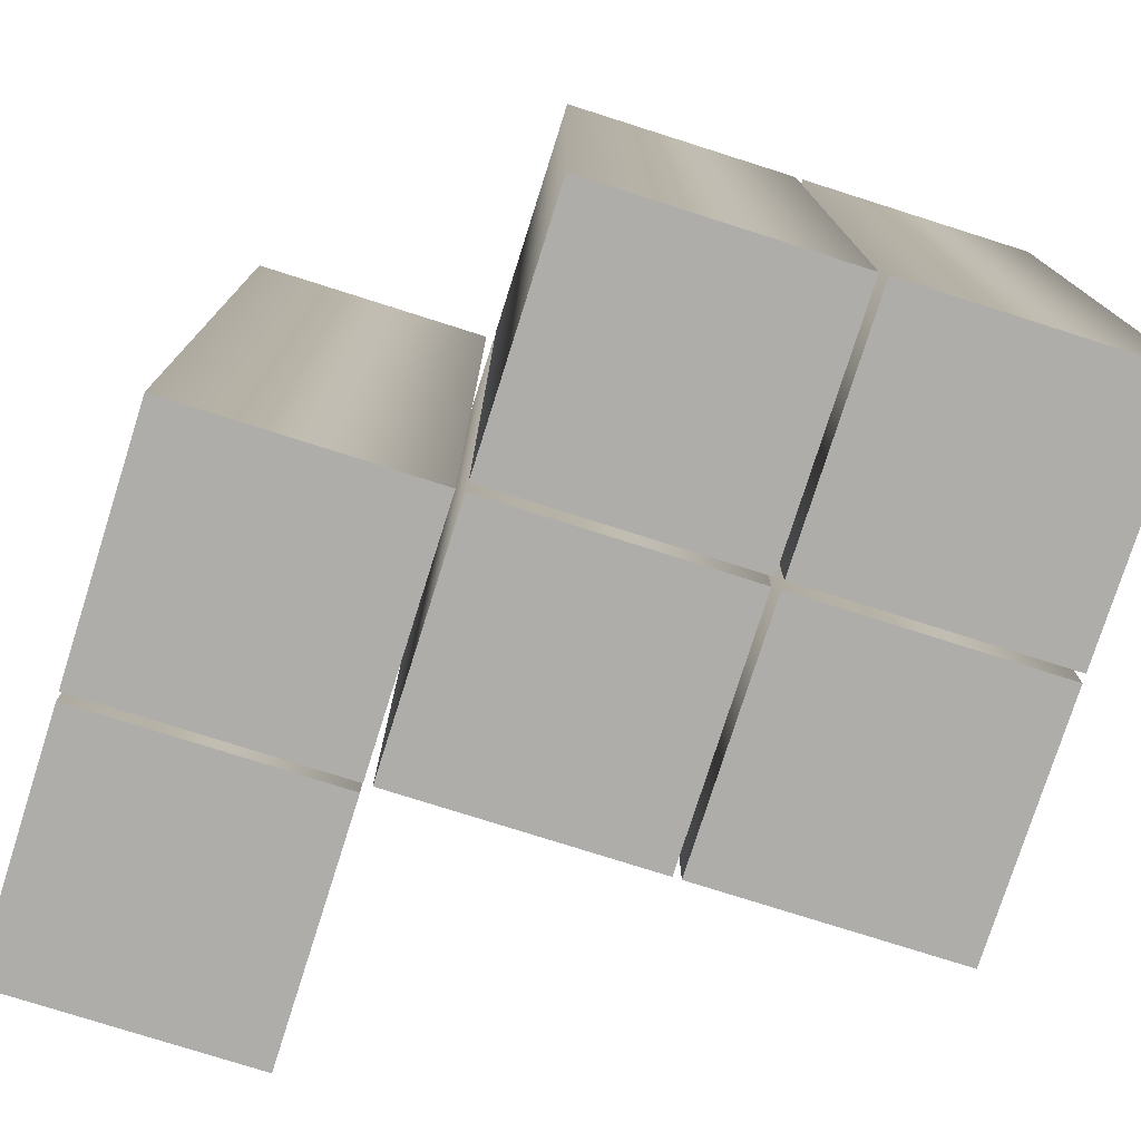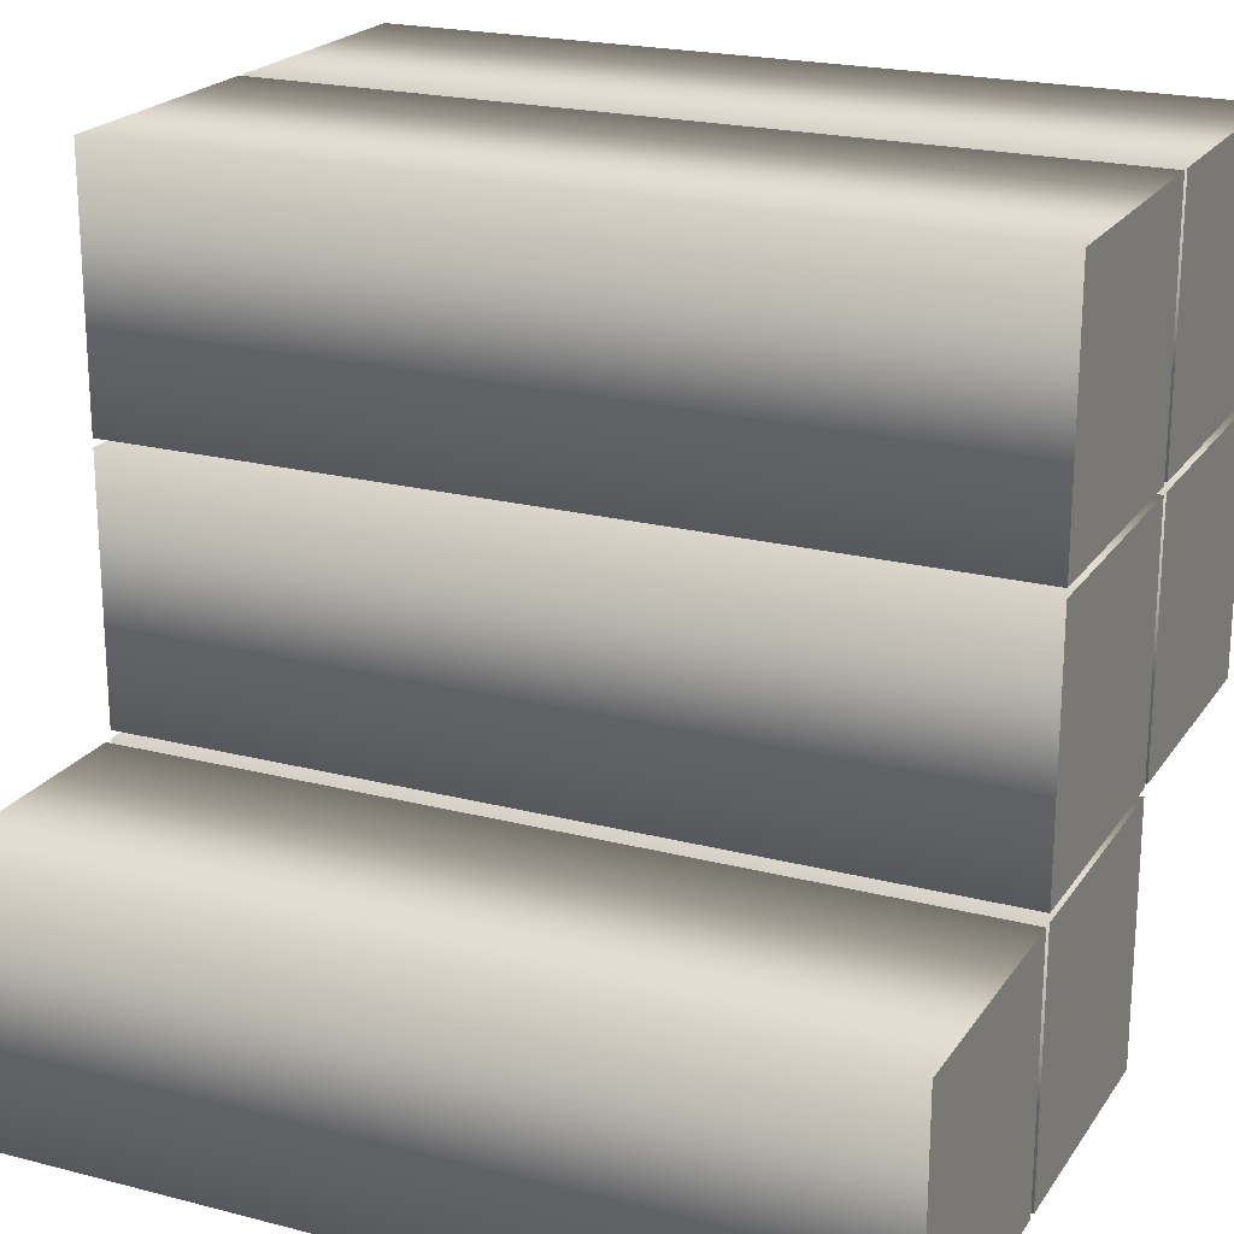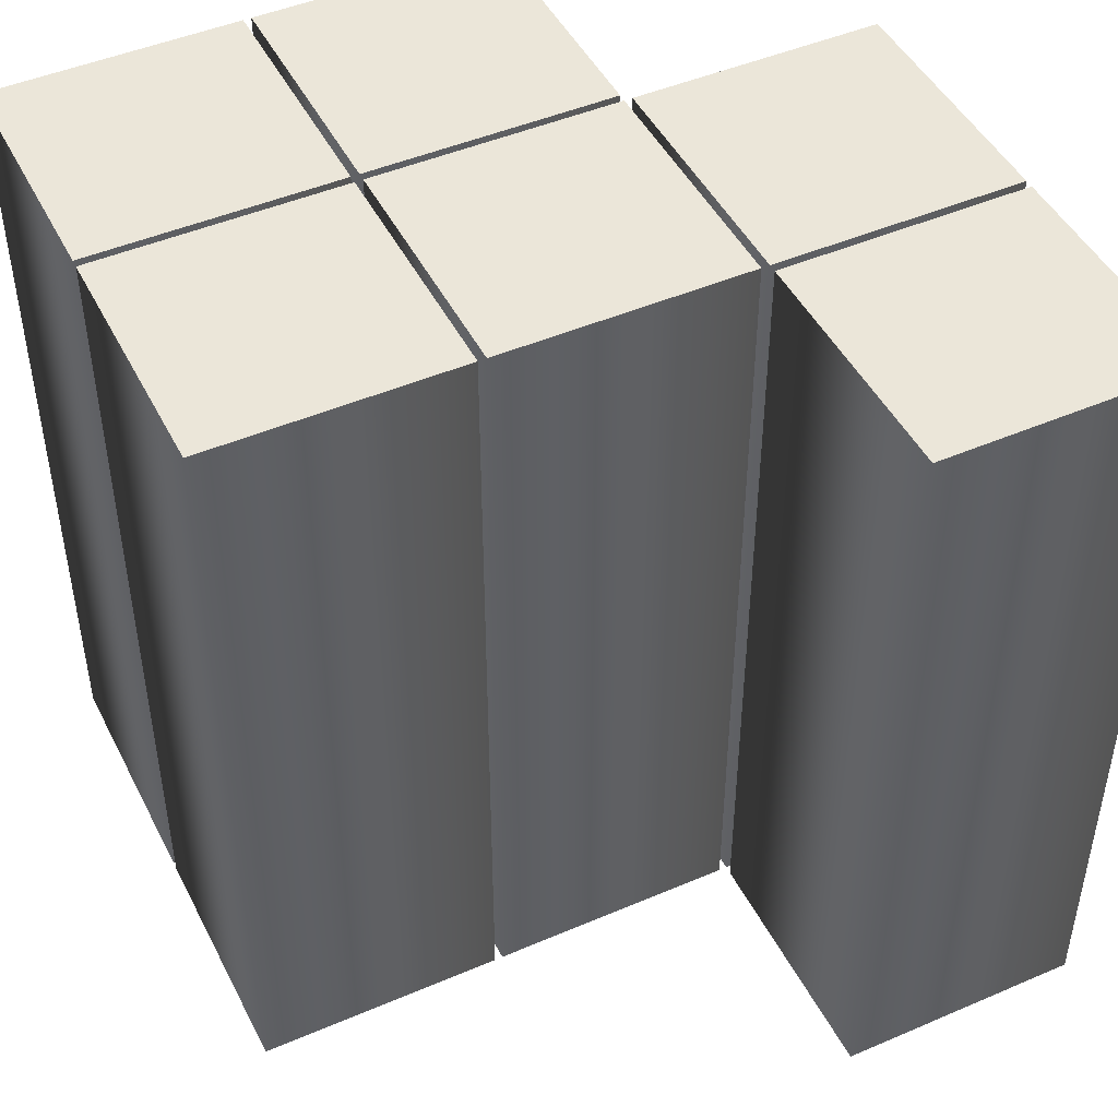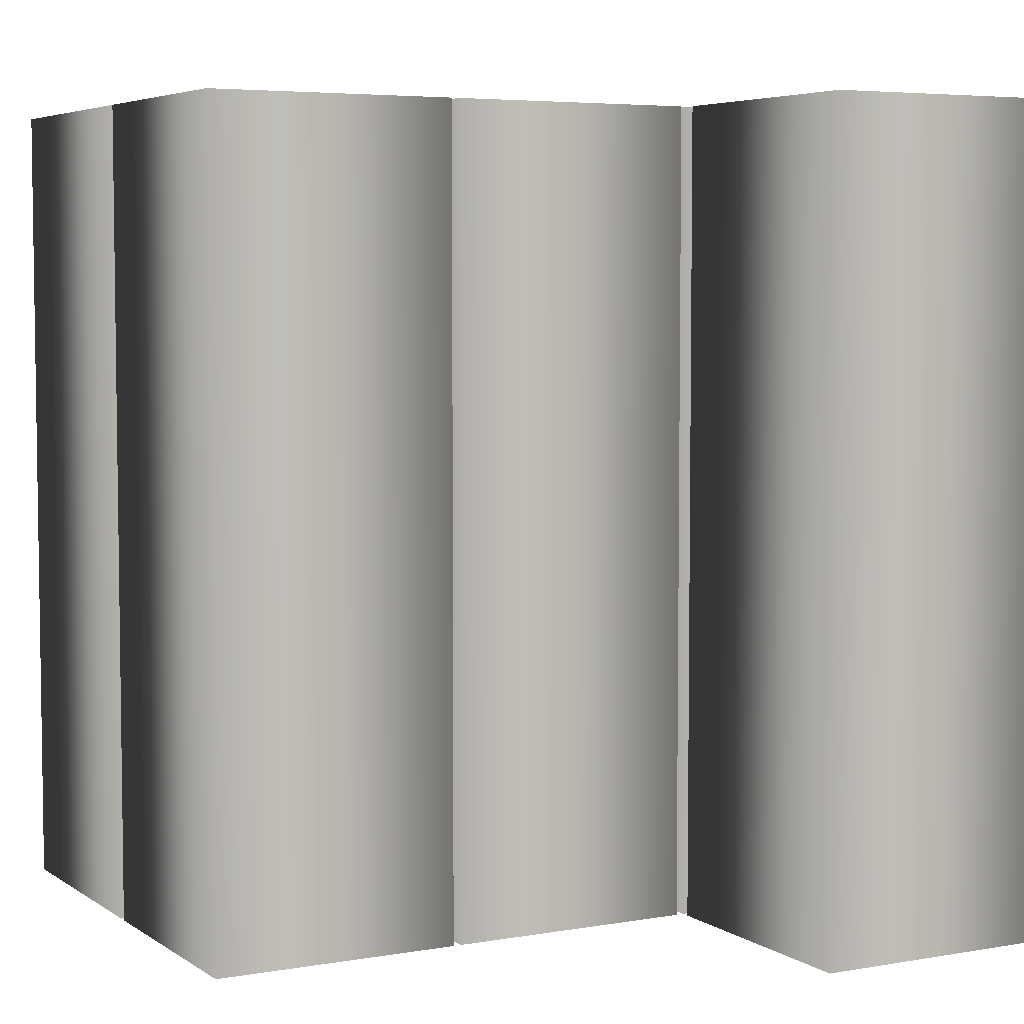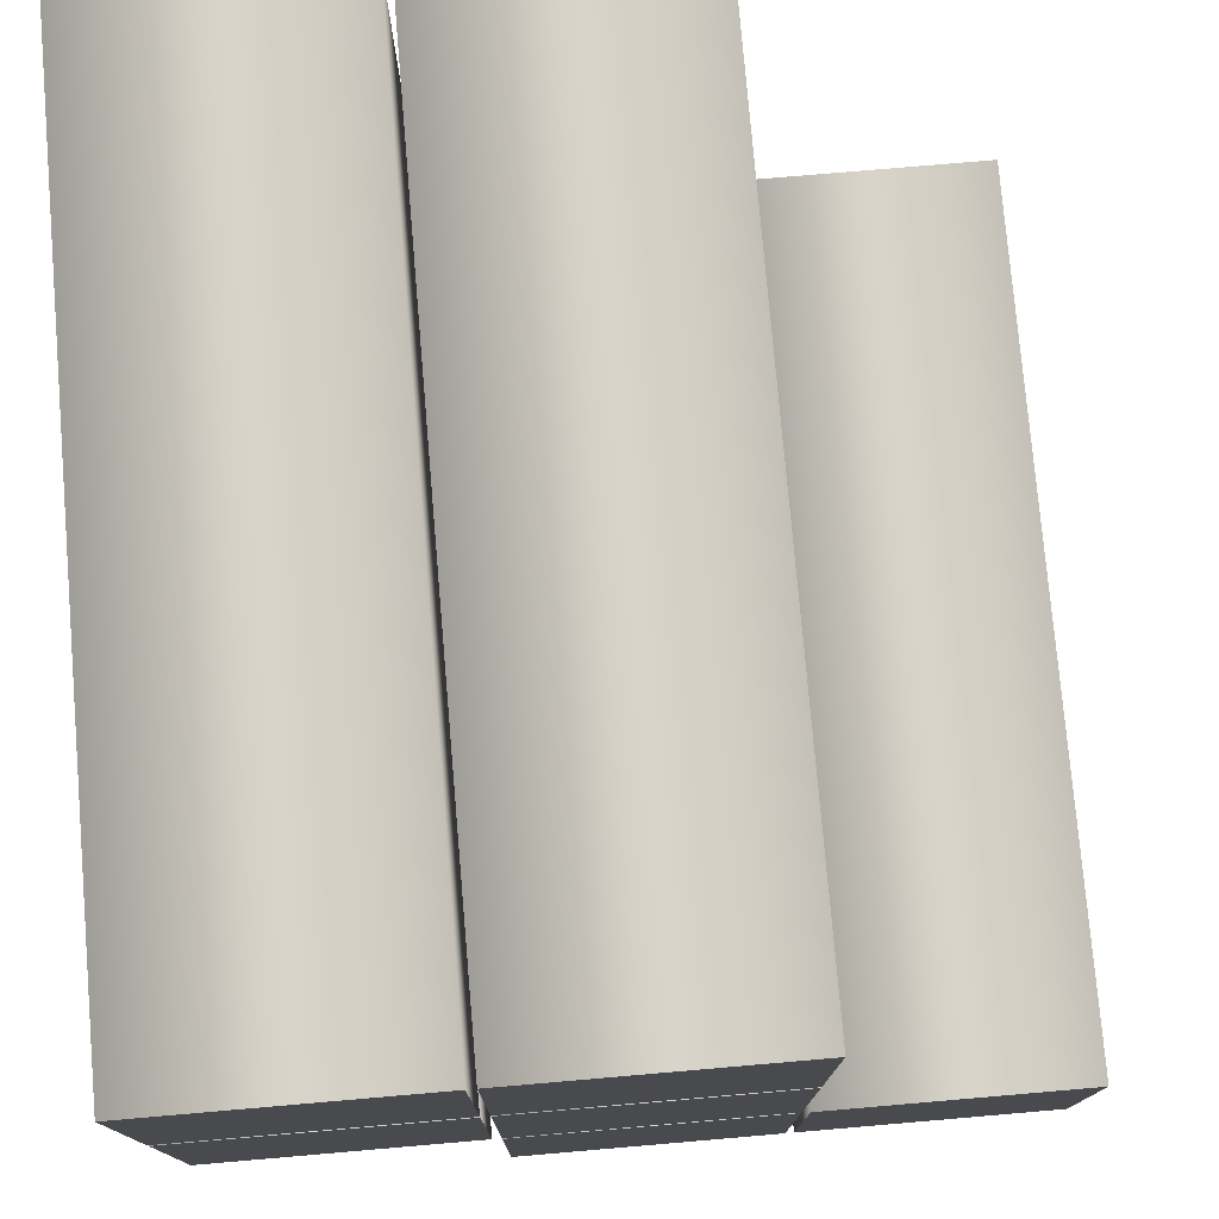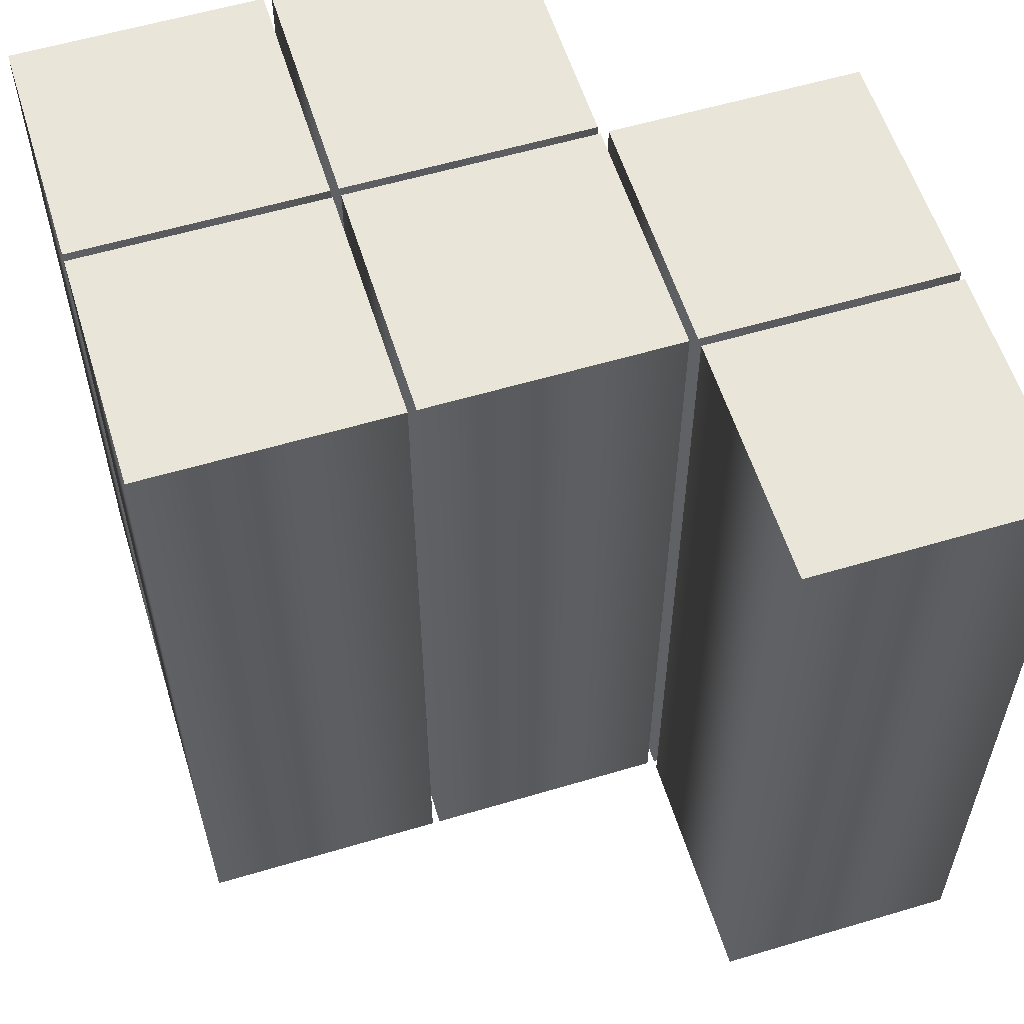
<metadata>
{"format":"obj","ext":"obj","renderer":"f3d","projection":"perspective","resolution":1024,"background":"white","views":[{"elev":-77.1,"azim":72.4,"up":"+Z"},{"elev":21.2,"azim":-65.2,"up":"+Y"},{"elev":46.8,"azim":-116.0,"up":"+Z"},{"elev":5.2,"azim":-118.5,"up":"+Z"},{"elev":76.9,"azim":175.1,"up":"+Y"},{"elev":57.7,"azim":-107.2,"up":"+Z"}]}
</metadata>
<code>
o `
v 0.2524 0.2505 -0.1
v 0.3131 0.2505 -0.1
v 0.3131 0.3112 -0.1
v 0.2524 0.3112 -0.1
v 0.2524 0.1252 -0.1
v 0.3131 0.1252 -0.1
v 0.3131 0.1859 -0.1
v 0.2524 0.1859 -0.1
v 0.1898 0.1252 -0.1
v 0.2505 0.1252 -0.1
v 0.2505 0.1859 -0.1
v 0.1898 0.1859 -0.1
v 0.3151 0.1879 -0.1
v 0.3757 0.1879 -0.1
v 0.3757 0.2485 -0.1
v 0.3151 0.2485 -0.1
v 0.2524 0.1879 -0.1
v 0.3131 0.1879 -0.1
v 0.3131 0.2485 -0.1
v 0.2524 0.2485 -0.1
v 0.3151 0.2505 -0.1
v 0.3757 0.2505 -0.1
v 0.3757 0.3112 -0.1
v 0.3151 0.3112 -0.1
v 0.2524 0.2505 0.1
v 0.3131 0.2505 0.1
v 0.3131 0.3112 0.1
v 0.2524 0.3112 0.1
v 0.2524 0.1252 0.1
v 0.3131 0.1252 0.1
v 0.3131 0.1859 0.1
v 0.2524 0.1859 0.1
v 0.1898 0.1252 0.1
v 0.2505 0.1252 0.1
v 0.2505 0.1859 0.1
v 0.1898 0.1859 0.1
v 0.3151 0.1879 0.1
v 0.3757 0.1879 0.1
v 0.3757 0.2485 0.1
v 0.3151 0.2485 0.1
v 0.2524 0.1879 0.1
v 0.3131 0.1879 0.1
v 0.3131 0.2485 0.1
v 0.2524 0.2485 0.1
v 0.3151 0.2505 0.1
v 0.3757 0.2505 0.1
v 0.3757 0.3112 0.1
v 0.3151 0.3112 0.1
v 0.2524 0.1252 0.1
v 0.2524 0.1252 -0.1
v 0.3131 0.1252 0.1
v 0.3131 0.1252 -0.1
v 0.3131 0.1859 0.1
v 0.3131 0.1859 -0.1
v 0.2524 0.1859 0.1
v 0.2524 0.1859 -0.1
v 0.1898 0.1252 0.1
v 0.1898 0.1252 -0.1
v 0.2505 0.1252 0.1
v 0.2505 0.1252 -0.1
v 0.2505 0.1859 0.1
v 0.2505 0.1859 -0.1
v 0.1898 0.1859 0.1
v 0.1898 0.1859 -0.1
v 0.3151 0.1879 0.1
v 0.3151 0.1879 -0.1
v 0.3757 0.1879 0.1
v 0.3757 0.1879 -0.1
v 0.3757 0.2485 0.1
v 0.3757 0.2485 -0.1
v 0.3151 0.2485 0.1
v 0.3151 0.2485 -0.1
v 0.2524 0.1879 0.1
v 0.2524 0.1879 -0.1
v 0.3131 0.1879 0.1
v 0.3131 0.1879 -0.1
v 0.3131 0.2485 0.1
v 0.3131 0.2485 -0.1
v 0.2524 0.2485 0.1
v 0.2524 0.2485 -0.1
v 0.3151 0.2505 0.1
v 0.3151 0.2505 -0.1
v 0.3757 0.2505 0.1
v 0.3757 0.2505 -0.1
v 0.3757 0.3112 0.1
v 0.3757 0.3112 -0.1
v 0.3151 0.3112 0.1
v 0.3151 0.3112 -0.1
v 0.2524 0.2505 0.1
v 0.2524 0.2505 -0.1
v 0.3131 0.2505 0.1
v 0.3131 0.2505 -0.1
v 0.3131 0.3112 0.1
v 0.3131 0.3112 -0.1
v 0.2524 0.3112 0.1
v 0.2524 0.3112 -0.1
f 6 8 7
f 6 5 8
f 10 12 11
f 10 9 12
f 14 16 15
f 14 13 16
f 18 20 19
f 18 17 20
f 22 24 23
f 22 21 24
f 2 4 3
f 2 1 4
f 30 31 32
f 30 32 29
f 34 35 36
f 34 36 33
f 38 39 40
f 38 40 37
f 42 43 44
f 42 44 41
f 46 47 48
f 46 48 45
f 26 27 28
f 26 28 25
f 50 52 51 49
f 52 54 53 51
f 54 56 55 53
f 56 50 49 55
f 58 60 59 57
f 60 62 61 59
f 62 64 63 61
f 64 58 57 63
f 66 68 67 65
f 68 70 69 67
f 70 72 71 69
f 72 66 65 71
f 74 76 75 73
f 76 78 77 75
f 78 80 79 77
f 80 74 73 79
f 82 84 83 81
f 84 86 85 83
f 86 88 87 85
f 88 82 81 87
f 90 92 91 89
f 92 94 93 91
f 94 96 95 93
f 96 90 89 95

</code>
